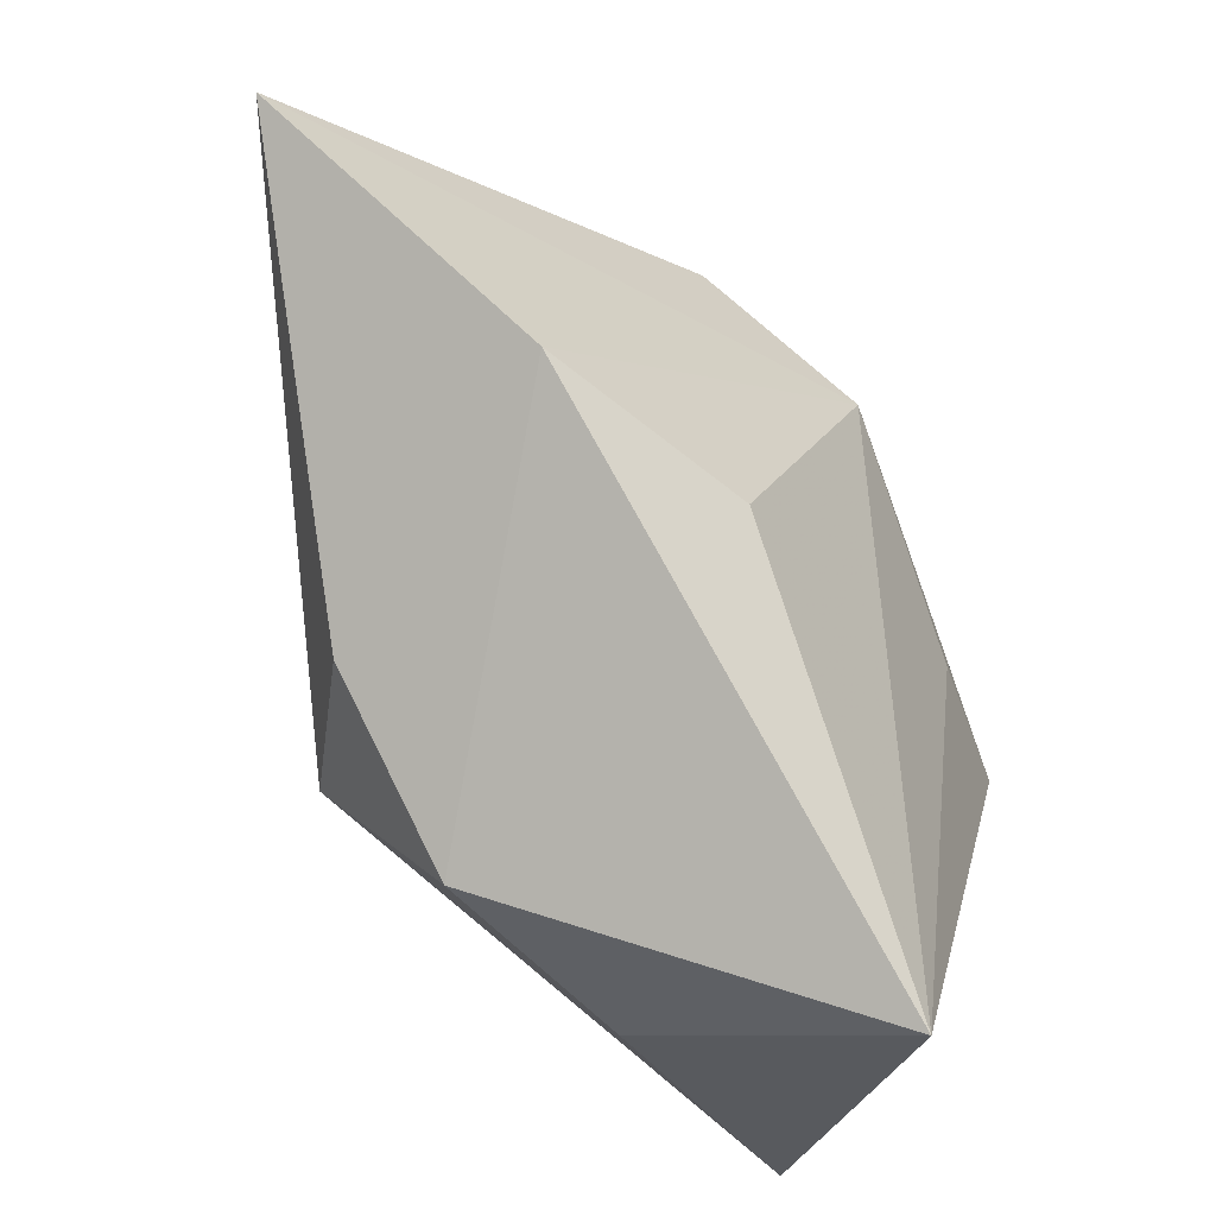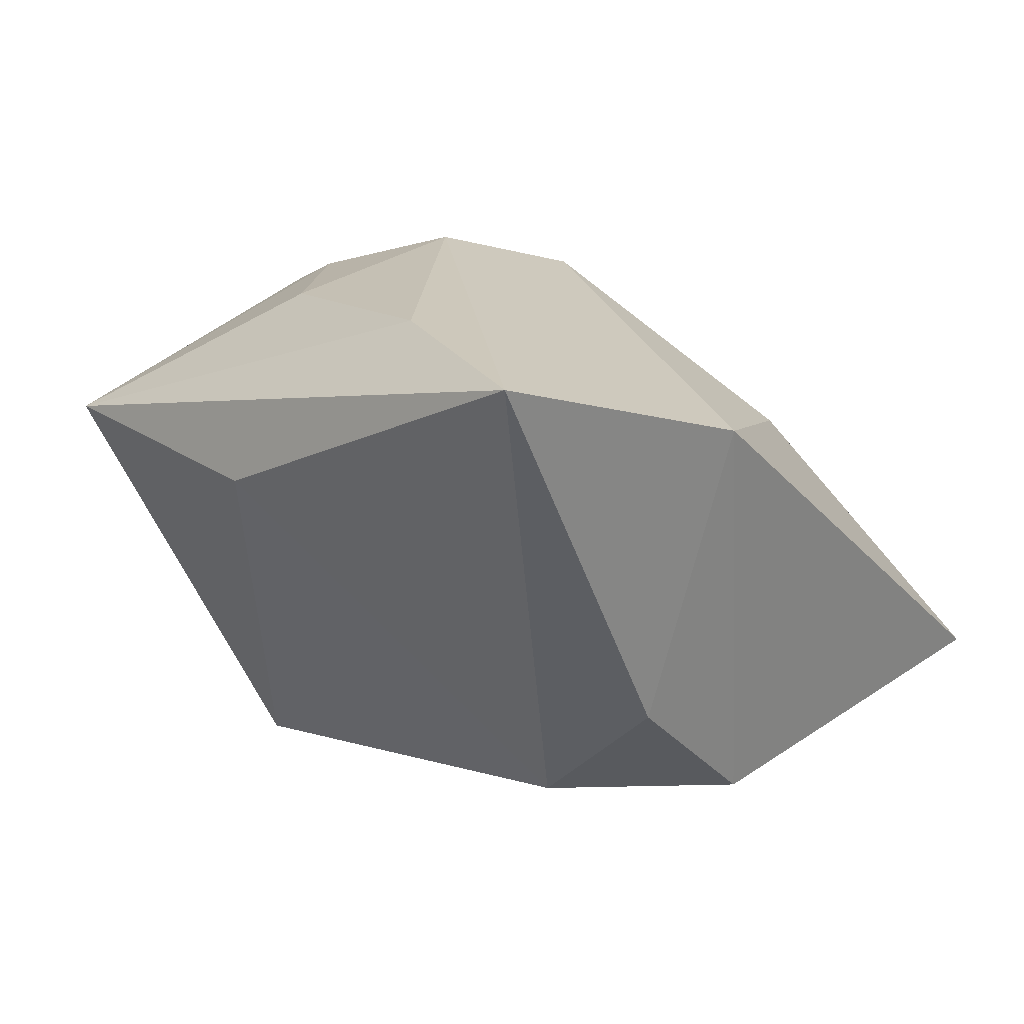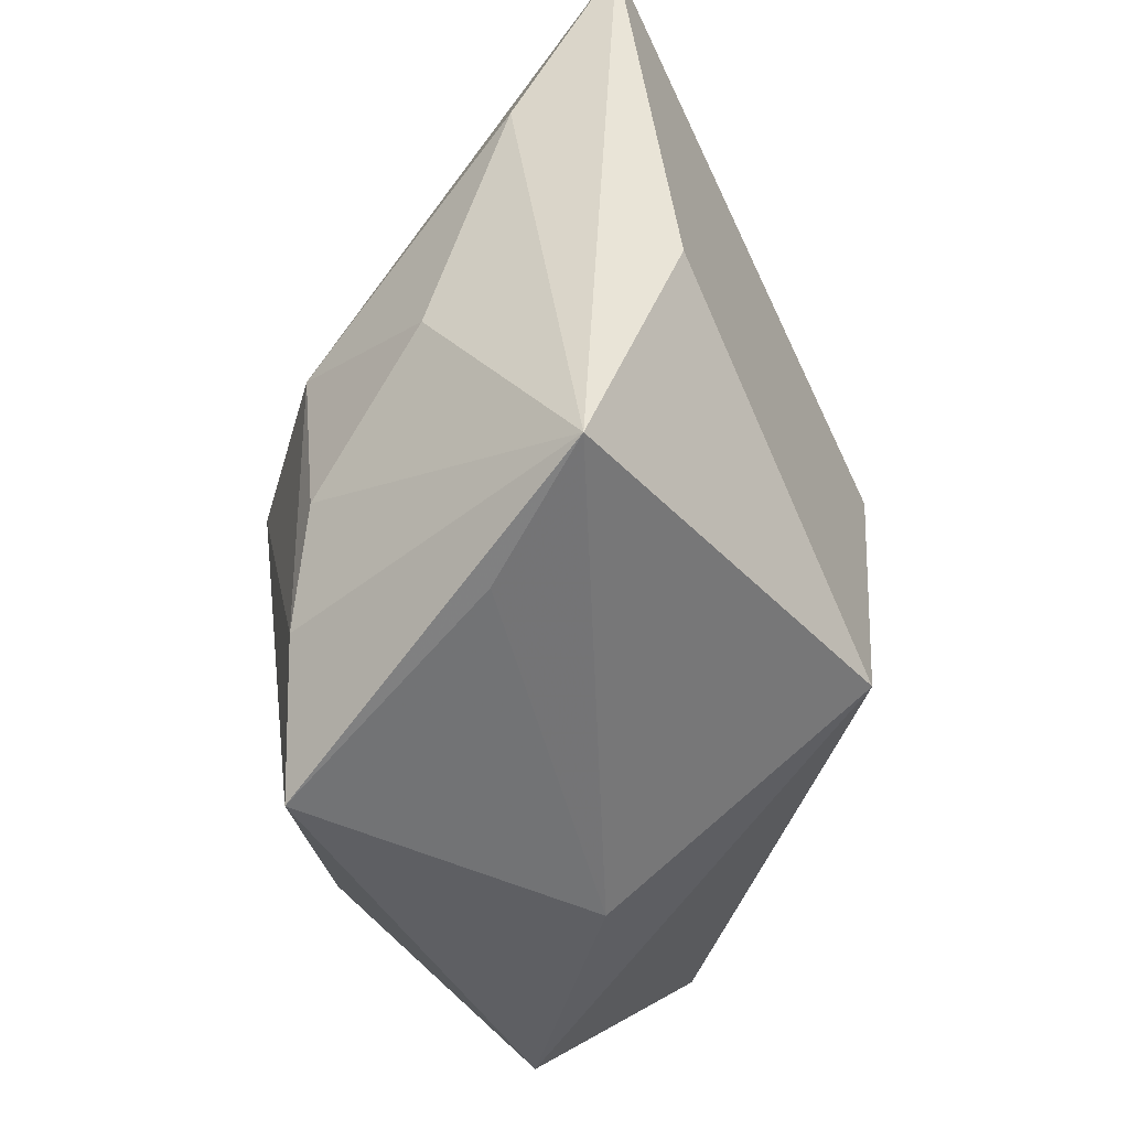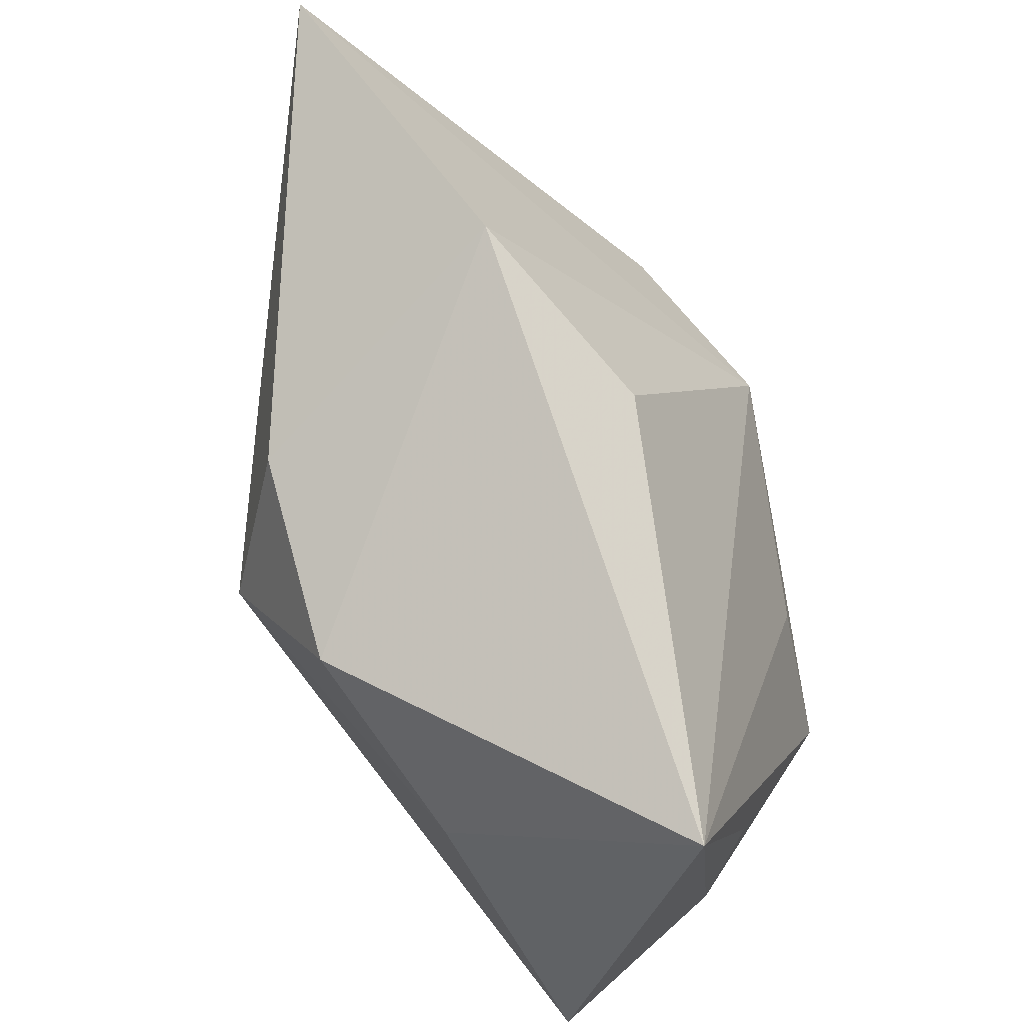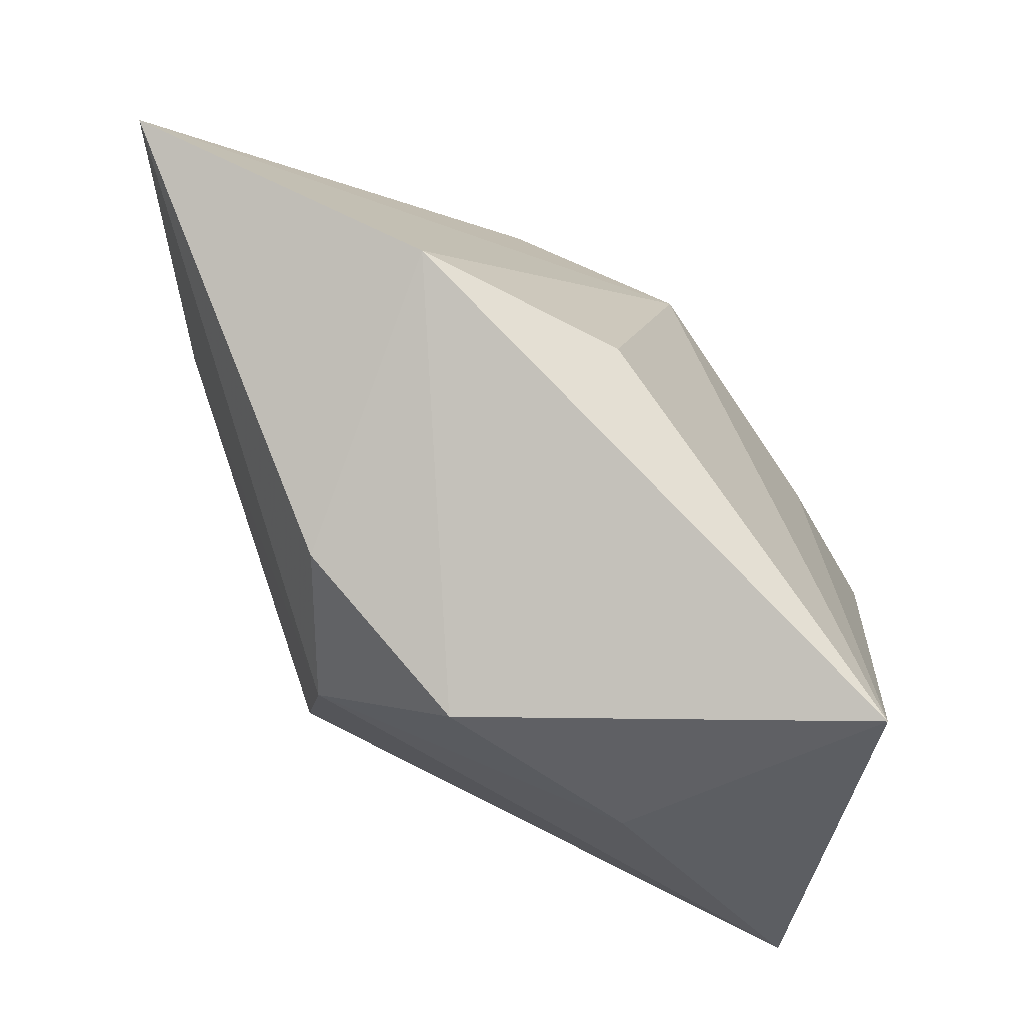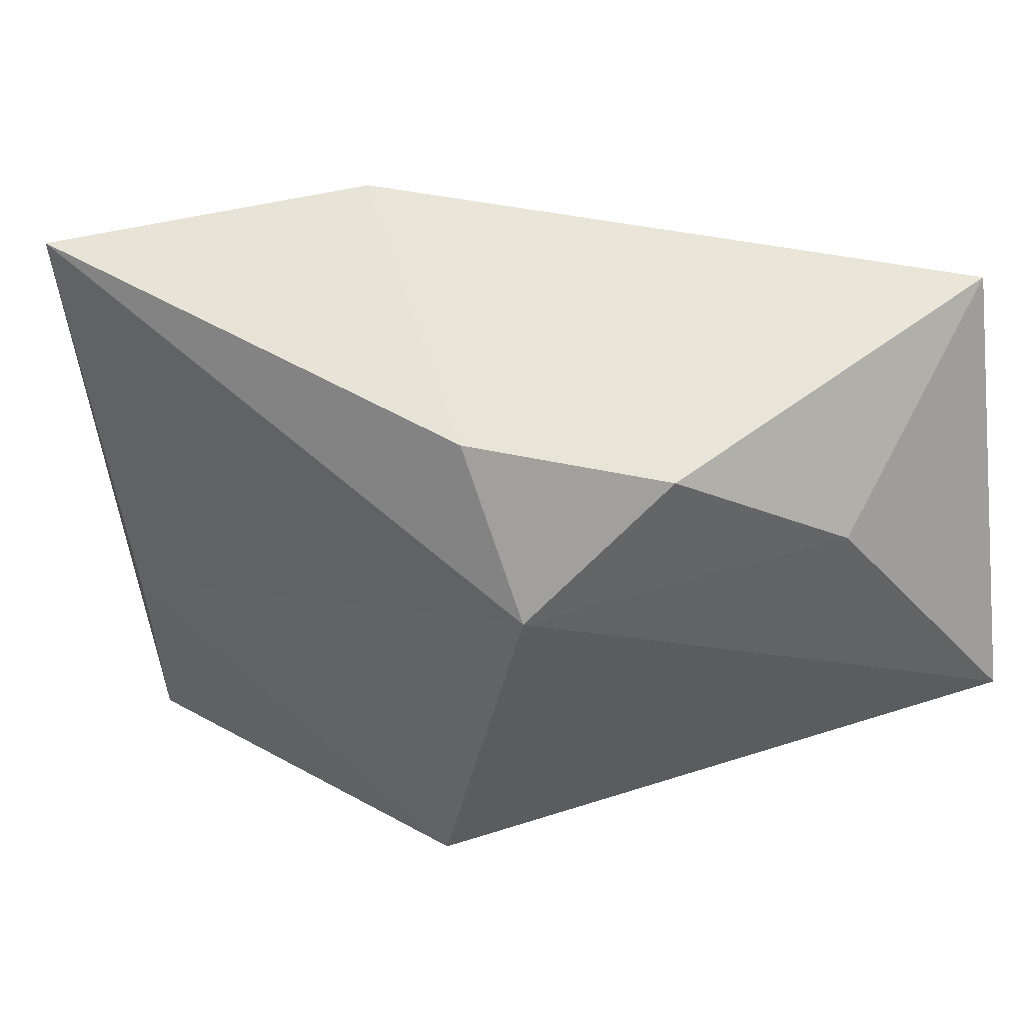
<metadata>
{"format":"obj","ext":"obj","renderer":"f3d","projection":"perspective","resolution":1024,"background":"white","views":[{"elev":79.7,"azim":-141.0,"up":"+Y"},{"elev":-0.9,"azim":130.4,"up":"+Z"},{"elev":-48.1,"azim":71.2,"up":"+Y"},{"elev":69.7,"azim":-130.1,"up":"+Y"},{"elev":69.9,"azim":-155.6,"up":"+Y"},{"elev":39.9,"azim":163.2,"up":"+Y"}]}
</metadata>
<code>
v -0.0332 -0.01307 0.01263
v -0.03251 -0.0306 -0.007538
v -0.02184 0.01411 -0.02688
v 0.01424 0.03781 0.008388
v 0.01306 0.02691 -0.01878
v 0.04048 -0.001597 0.003905
v 0.0143 0.001725 0.02963
v -0.007334 -0.03269 -0.005677
v -0.04004 0.03051 -0.01279
v -0.04004 -0.009408 -0.02688
v 0.03835 -0.02647 0.01215
v 0.01599 -0.02145 -0.02183
v -0.02384 -0.002746 0.01647
v 0.03682 0.01784 0.01821
v 0.00966 0.01156 -0.02688
v 0.001724 -0.03688 0.02514
v 0.02412 -0.03031 0.01496
v 0.009346 -0.02505 0.0277
v -0.004455 0.02918 0.01048
v 0.02865 -0.004733 0.02303
v 0.01474 -0.01473 0.02816
v -0.03793 0.0007975 -0.002599
v -0.003682 0.002889 0.02871
v 0.04443 0.03562 0.01067
v -0.0385 -0.01932 -0.006121
v -0.004413 0.02468 -0.02674
f 23 24 4
f 9 4 26
f 7 24 23
f 6 11 12
f 24 11 6
f 2 10 12
f 19 9 23
f 23 4 19
f 19 4 9
f 15 6 12
f 24 6 15
f 12 10 15
f 10 9 3
f 9 26 3
f 3 15 10
f 26 15 3
f 12 11 8
f 8 2 12
f 10 2 25
f 25 9 10
f 25 22 9
f 2 8 16
f 24 15 5
f 5 15 26
f 5 4 24
f 5 26 4
f 14 11 24
f 14 20 11
f 24 7 14
f 7 20 14
f 22 25 1
f 9 22 1
f 1 16 23
f 1 25 2
f 2 16 1
f 18 7 23
f 23 16 18
f 18 16 11
f 17 8 11
f 11 16 17
f 17 16 8
f 23 9 13
f 13 1 23
f 9 1 13
f 21 20 7
f 7 18 21
f 11 20 21
f 21 18 11

</code>
